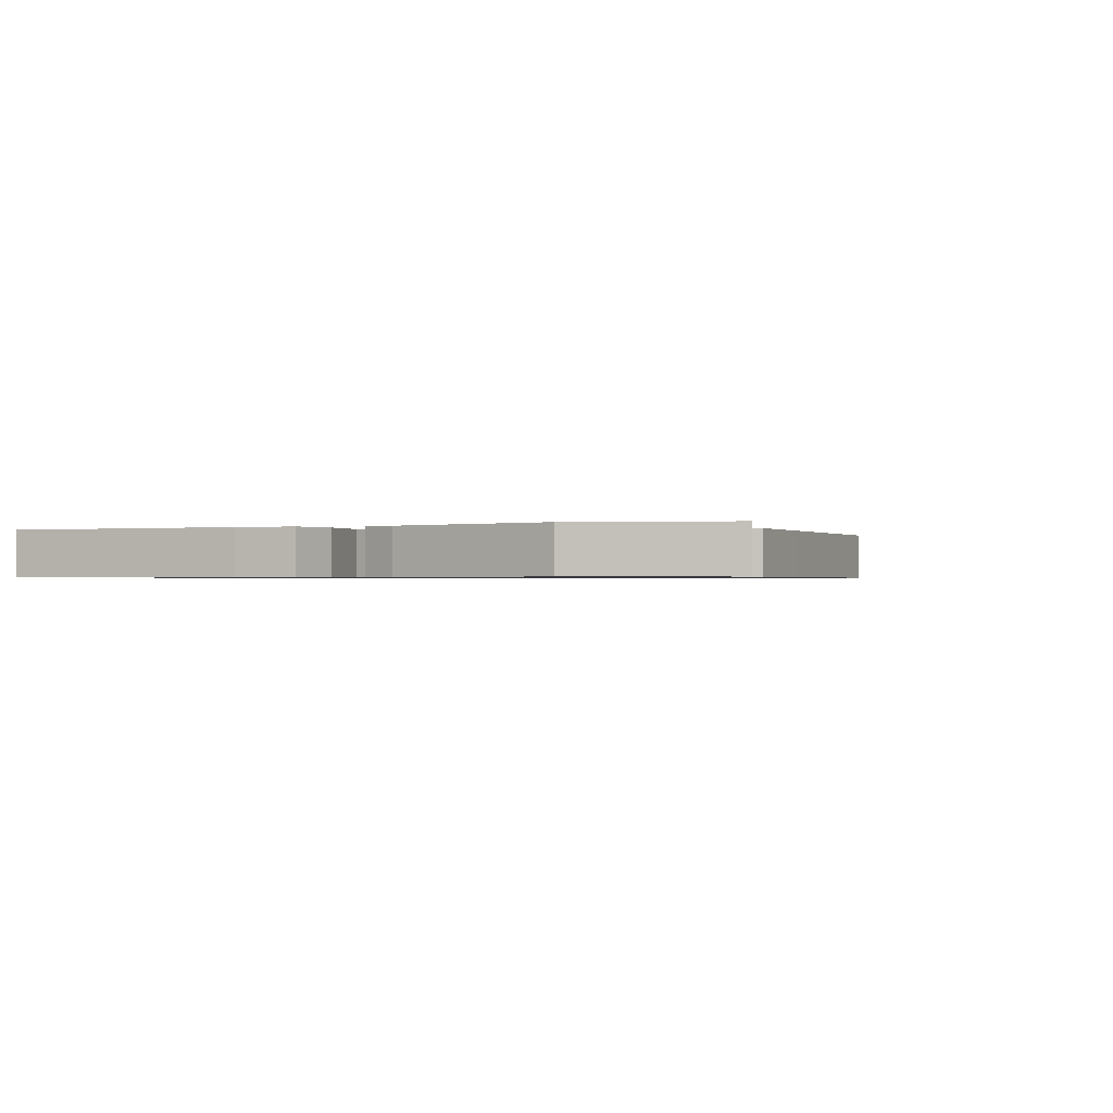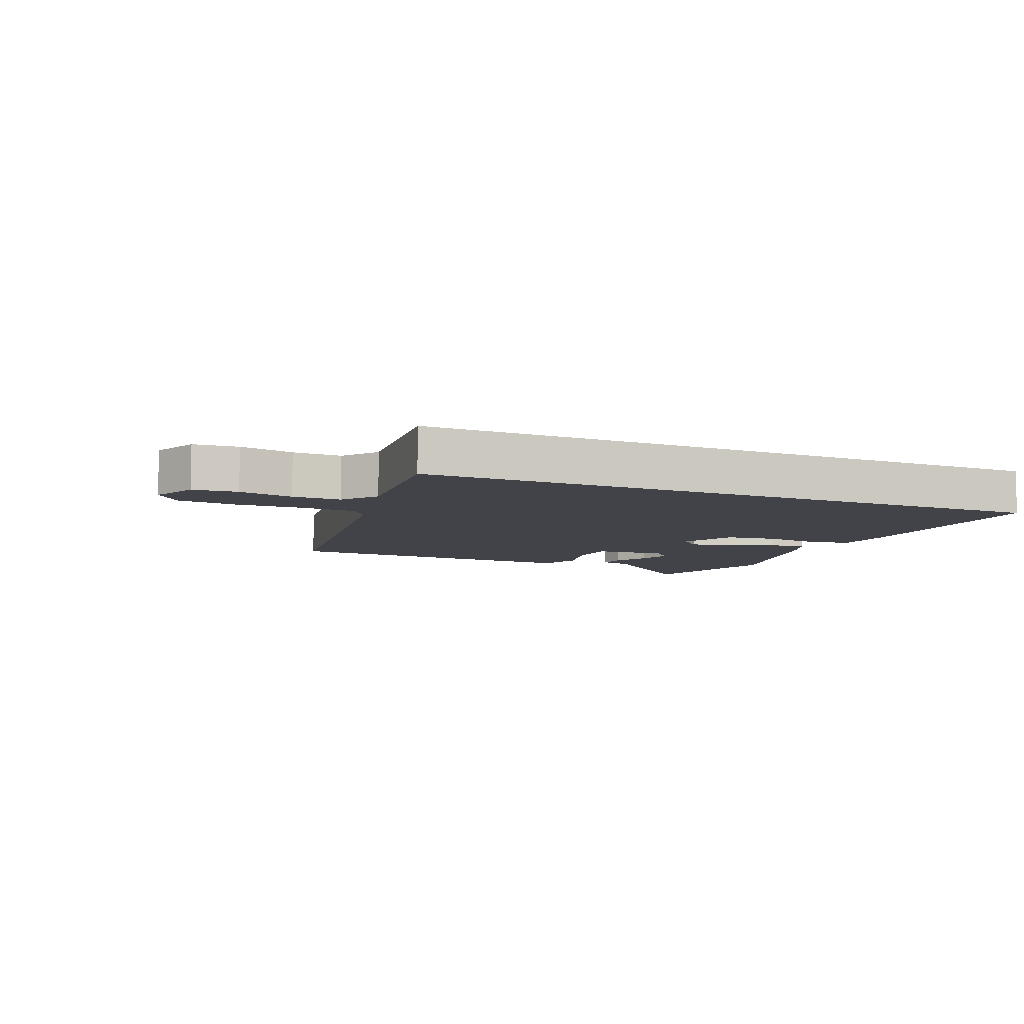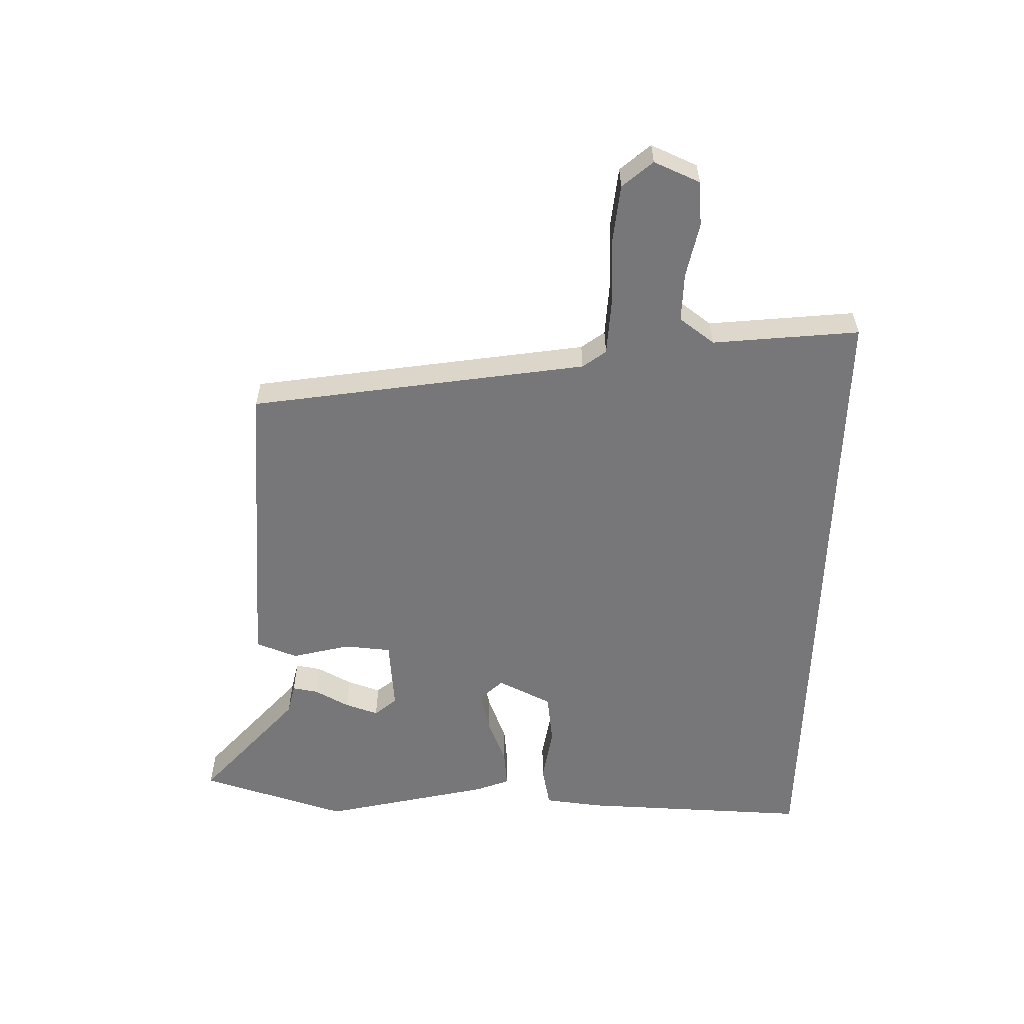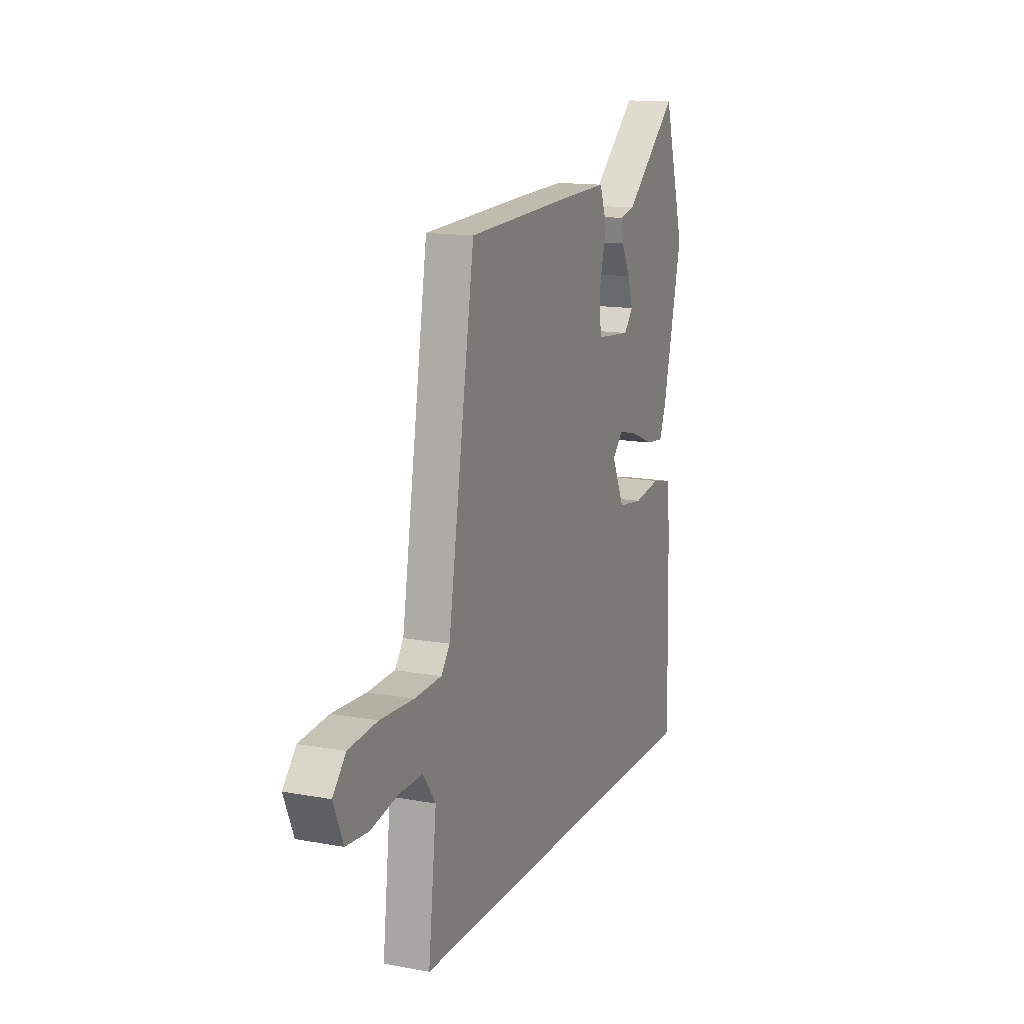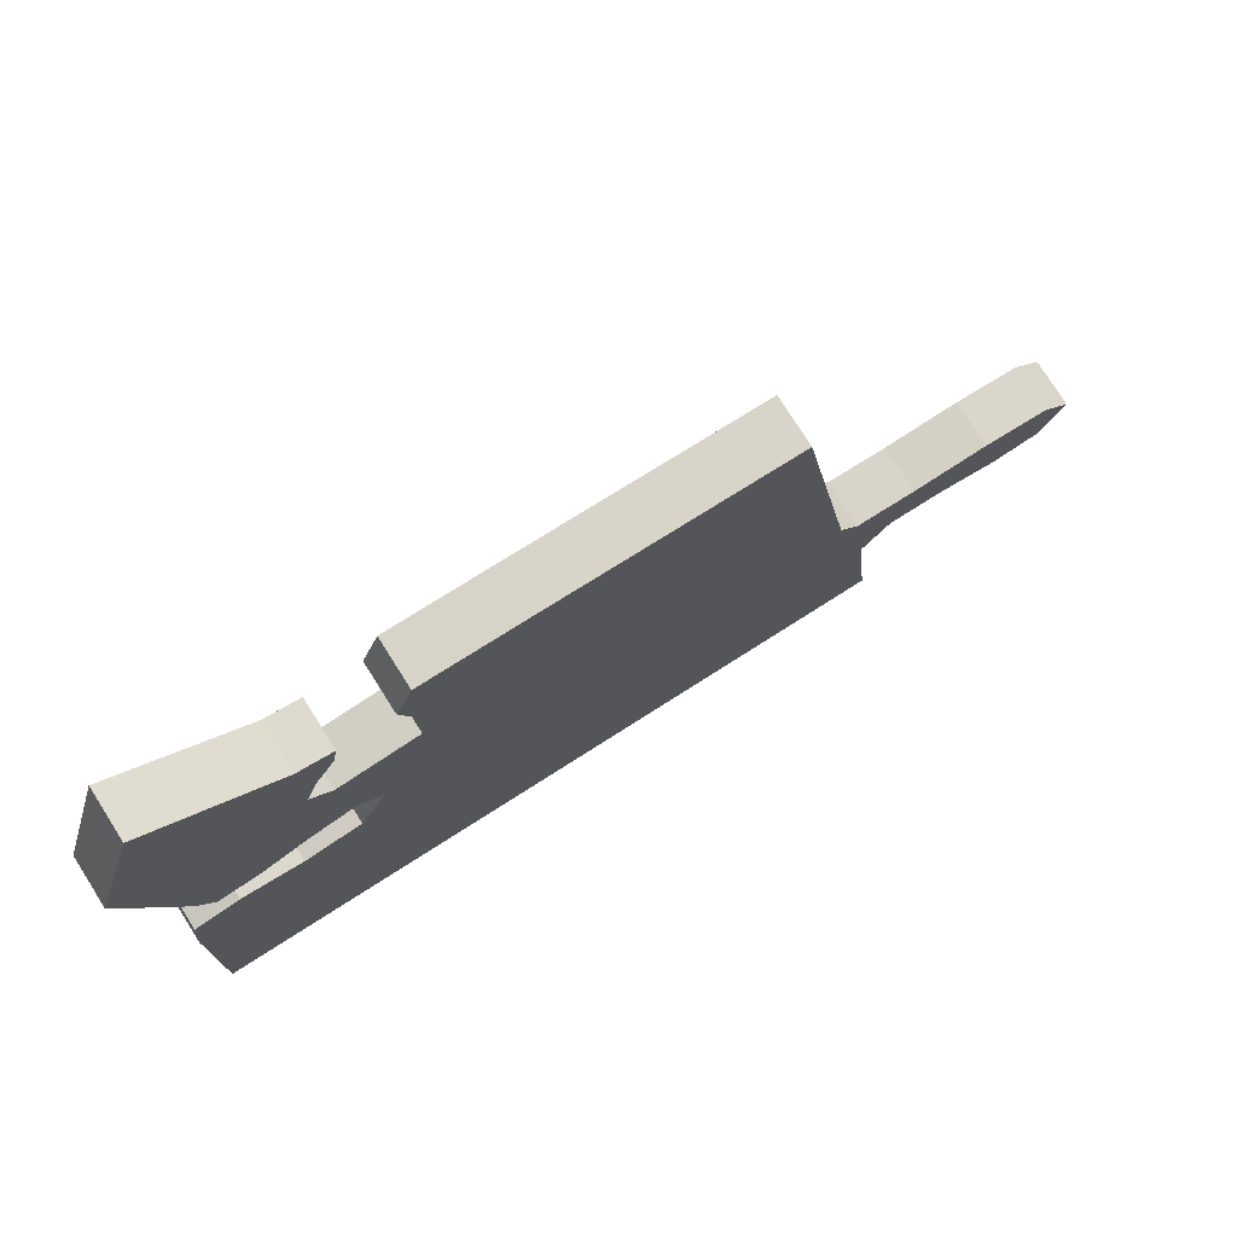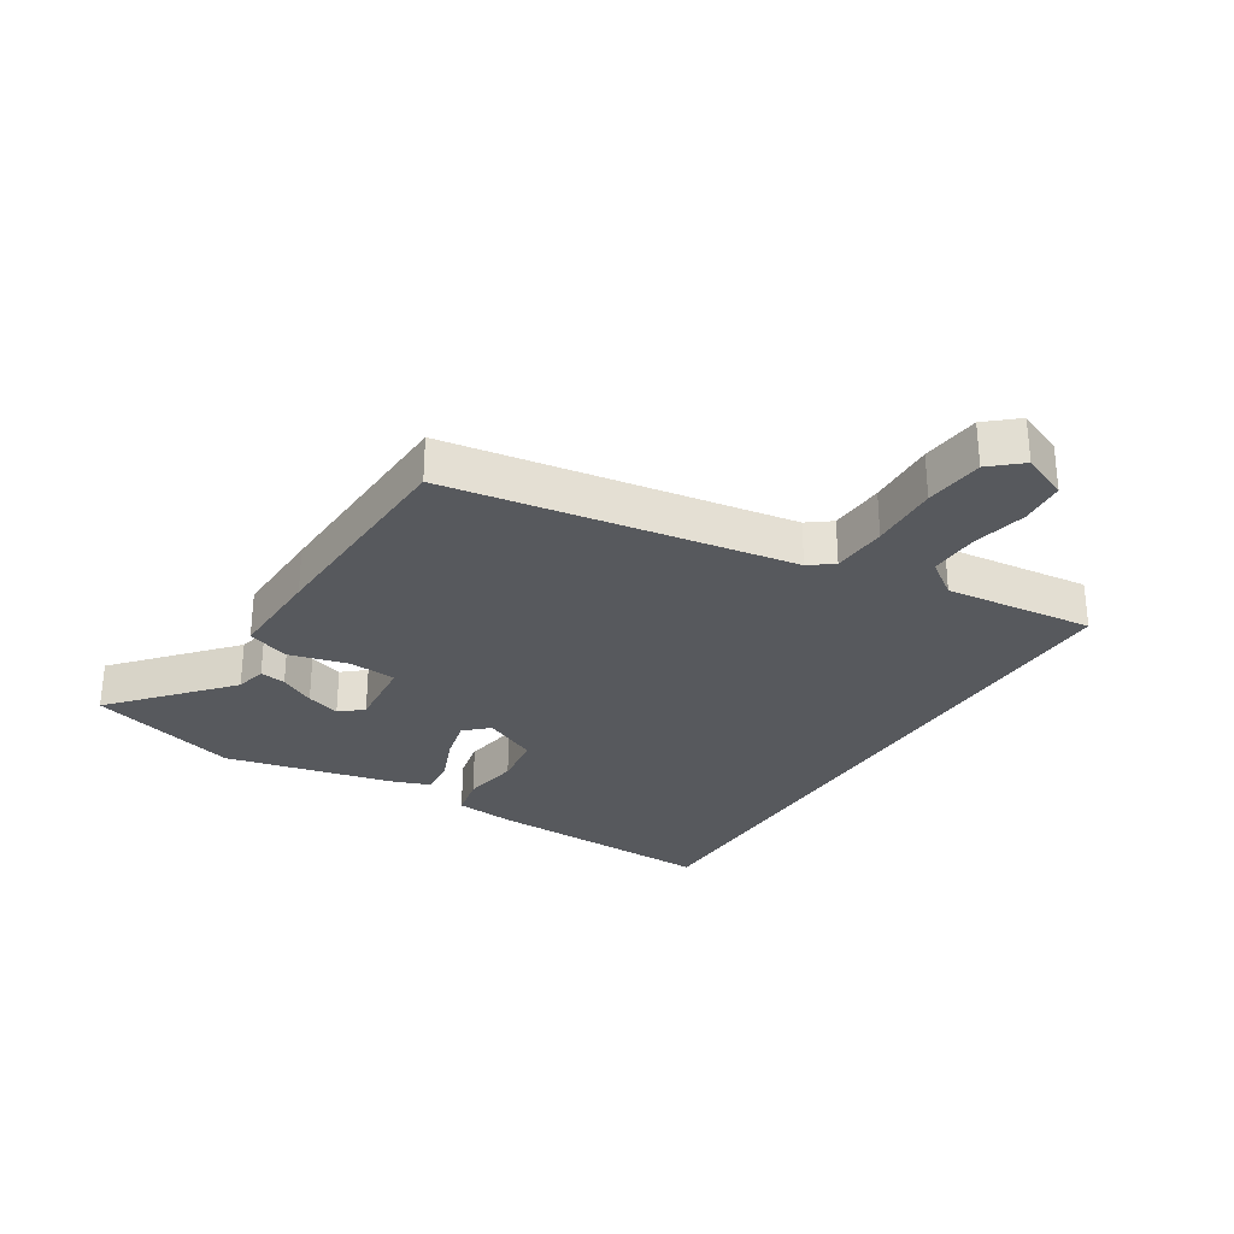
<metadata>
{"format":"obj","ext":"obj","renderer":"f3d","projection":"perspective","resolution":1024,"background":"white","views":[{"elev":-0.7,"azim":-64.6,"up":"+Y"},{"elev":-7.6,"azim":156.3,"up":"+Y"},{"elev":-57.2,"azim":88.2,"up":"+Y"},{"elev":14.3,"azim":111.9,"up":"+Z"},{"elev":77.4,"azim":-32.4,"up":"+Z"},{"elev":-29.1,"azim":57.9,"up":"+Y"}]}
</metadata>
<code>
v -0.511 0.07 -0.5
v -0.501 0.07 -0.122
v -0.491 0.07 -0.027
v -0.423 0.07 -0.012
v -0.331 0.07 -0.026
v -0.246 0.07 -0.014
v -0.204 0.07 0.075
v -0.24 0.07 0.112
v -0.308 0.07 0.095
v -0.384 0.07 0.064
v -0.445 0.07 0.057
v -0.467 0.07 0.113
v -0.533 0.07 0.389
v -0.461 0.07 0.632
v -0.28 0.07 0.475
v -0.229 0.07 0.464
v -0.236 0.07 0.422
v -0.266 0.07 0.365
v -0.284 0.07 0.31
v -0.253 0.07 0.274
v -0.134 0.07 0.286
v -0.128 0.07 0.363
v -0.153 0.07 0.459
v -0.128 0.07 0.527
v 0.029 0.07 0.523
v 0.383 0.07 0.51
v 0.473 0.07 -0.043
v 0.502 0.07 -0.081
v 0.592 0.07 -0.085
v 0.704 0.07 -0.079
v 0.8 0.07 -0.088
v 0.843 0.07 -0.137
v 0.811 0.07 -0.213
v 0.737 0.07 -0.22
v 0.647 0.07 -0.202
v 0.567 0.07 -0.201
v 0.525 0.07 -0.259
v 0.552 0.07 -0.5
v -0.511 0 -0.5
v -0.501 0 -0.122
v -0.491 0 -0.027
v -0.423 0 -0.012
v -0.331 0 -0.026
v -0.246 0 -0.014
v -0.204 0 0.075
v -0.24 0 0.112
v -0.308 0 0.095
v -0.384 0 0.064
v -0.445 0 0.057
v -0.467 0 0.113
v -0.533 0 0.389
v -0.461 0 0.632
v -0.28 0 0.475
v -0.229 0 0.464
v -0.236 0 0.422
v -0.266 0 0.365
v -0.284 0 0.31
v -0.253 0 0.274
v -0.134 0 0.286
v -0.128 0 0.363
v -0.153 0 0.459
v -0.128 0 0.527
v 0.029 0 0.523
v 0.383 0 0.51
v 0.473 0 -0.043
v 0.502 0 -0.081
v 0.592 0 -0.085
v 0.704 0 -0.079
v 0.8 0 -0.088
v 0.843 0 -0.137
v 0.811 0 -0.213
v 0.737 0 -0.22
v 0.647 0 -0.202
v 0.567 0 -0.201
v 0.525 0 -0.259
v 0.552 0 -0.5
f 37 38 1 2
f 36 37 2 3
f 35 36 3 4
f 32 33 34 35
f 29 30 31 32
f 28 29 32 35
f 24 25 26 27
f 22 23 24 27
f 21 22 27 28
f 20 21 28 35
f 15 16 17 18
f 15 18 19
f 14 15 19
f 13 14 19
f 12 13 19 20
f 9 10 11 12
f 8 9 12 20
f 35 4 5
f 35 5 6
f 7 8 20 35
f 6 7 35
f 40 39 76 75
f 41 40 75 74
f 42 41 74 73
f 73 72 71 70
f 70 69 68 67
f 73 70 67 66
f 65 64 63 62
f 65 62 61 60
f 66 65 60 59
f 73 66 59 58
f 56 55 54 53
f 57 56 53
f 57 53 52
f 57 52 51
f 58 57 51 50
f 50 49 48 47
f 58 50 47 46
f 43 42 73
f 44 43 73
f 73 58 46 45
f 73 45 44
f 1 39 40 2
f 2 40 41 3
f 3 41 42 4
f 4 42 43 5
f 5 43 44 6
f 6 44 45 7
f 7 45 46 8
f 8 46 47 9
f 9 47 48 10
f 10 48 49 11
f 11 49 50 12
f 12 50 51 13
f 13 51 52 14
f 14 52 53 15
f 15 53 54 16
f 16 54 55 17
f 17 55 56 18
f 18 56 57 19
f 19 57 58 20
f 20 58 59 21
f 21 59 60 22
f 22 60 61 23
f 23 61 62 24
f 24 62 63 25
f 25 63 64 26
f 26 64 65 27
f 27 65 66 28
f 28 66 67 29
f 29 67 68 30
f 30 68 69 31
f 31 69 70 32
f 32 70 71 33
f 33 71 72 34
f 34 72 73 35
f 35 73 74 36
f 36 74 75 37
f 37 75 76 38
f 38 76 39 1

</code>
